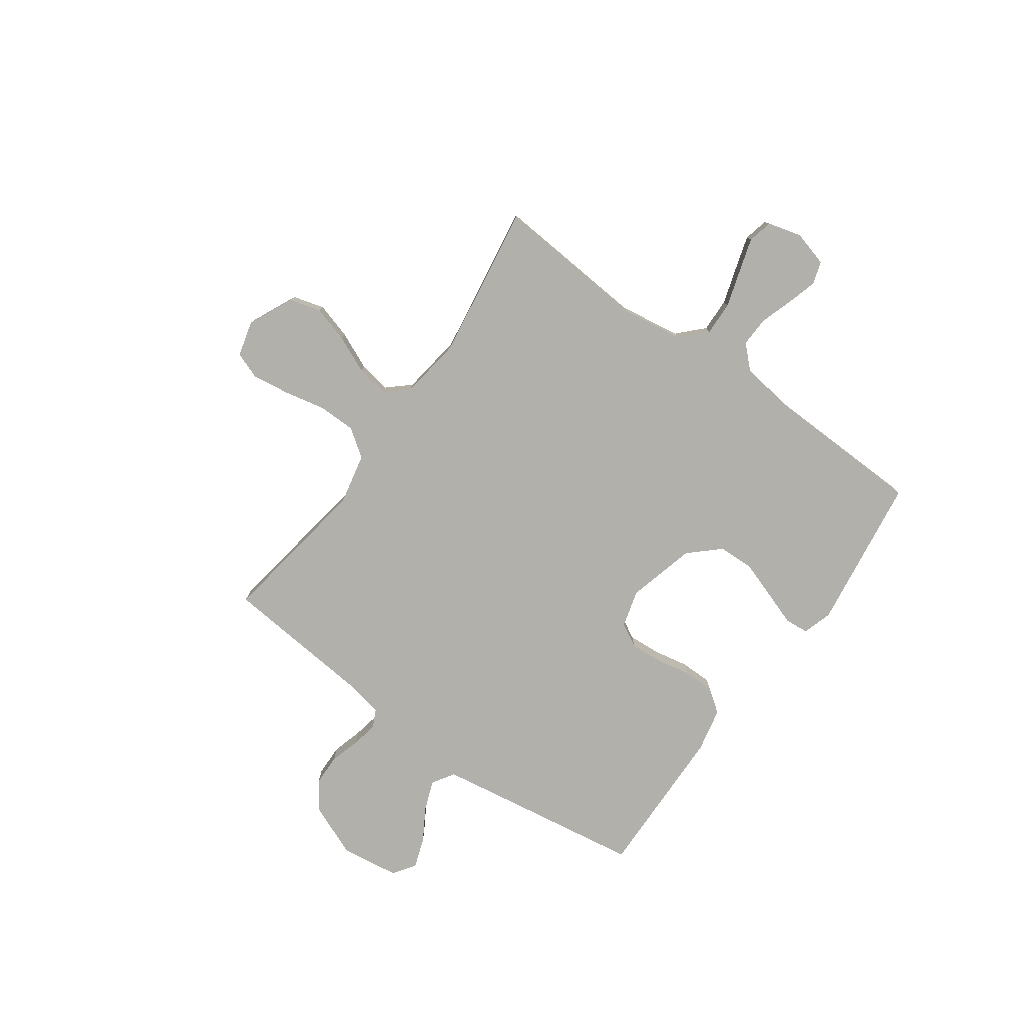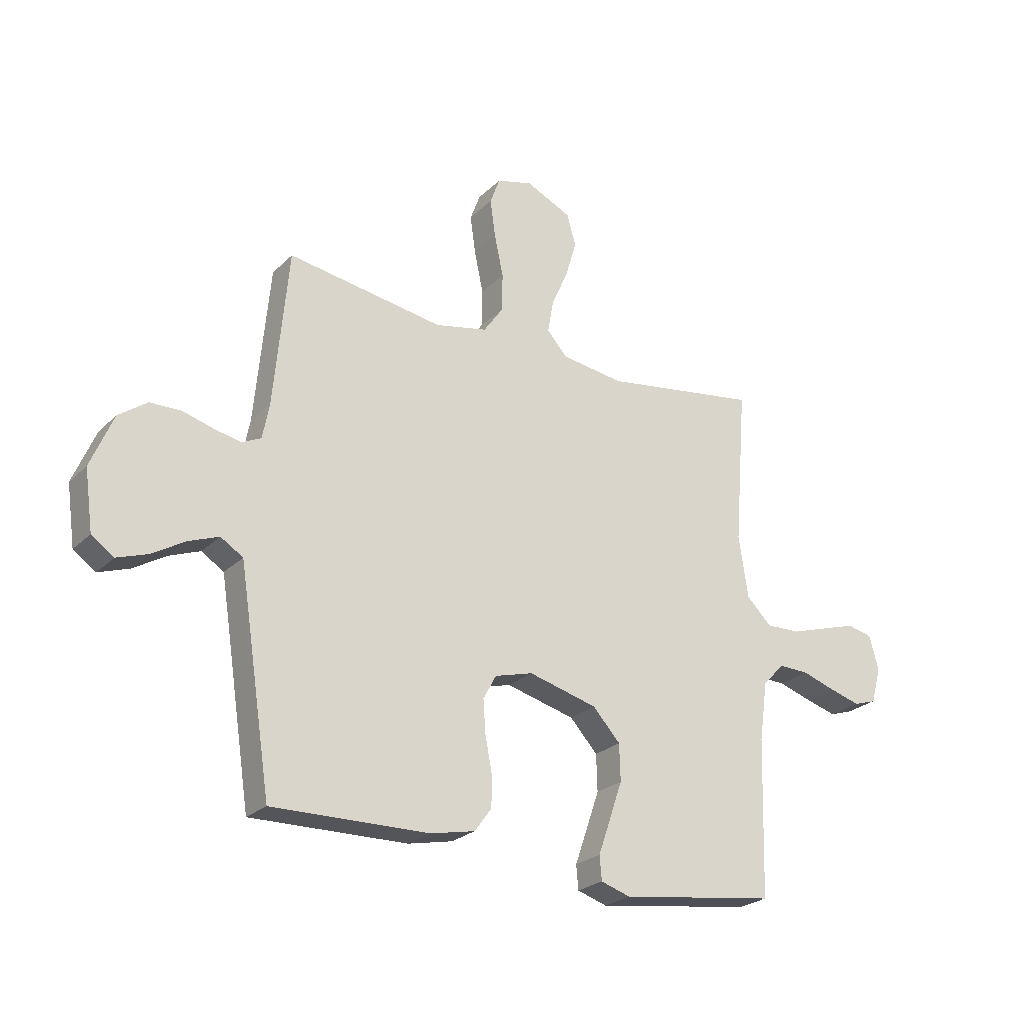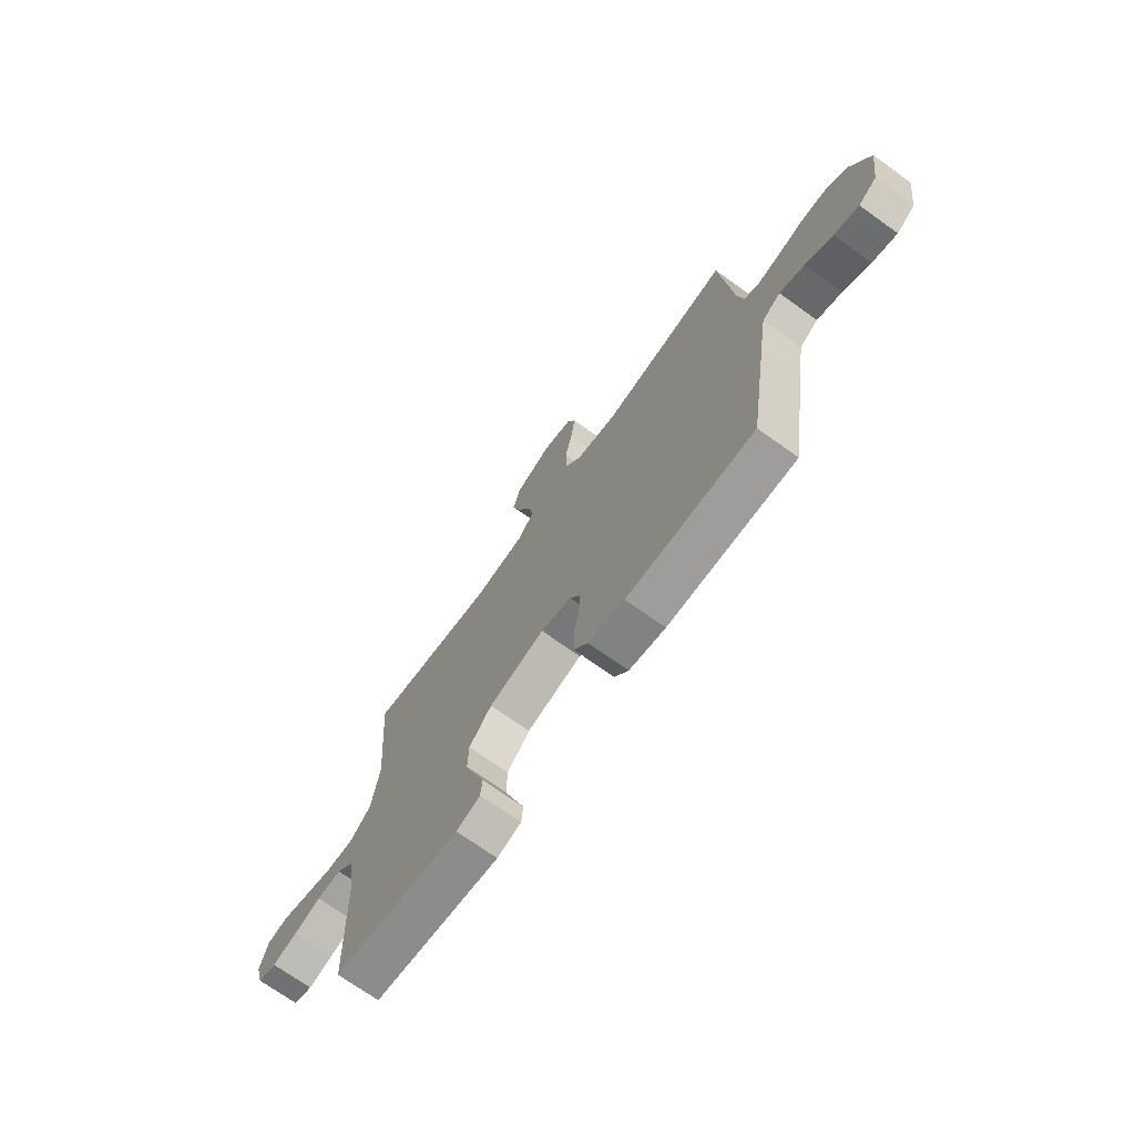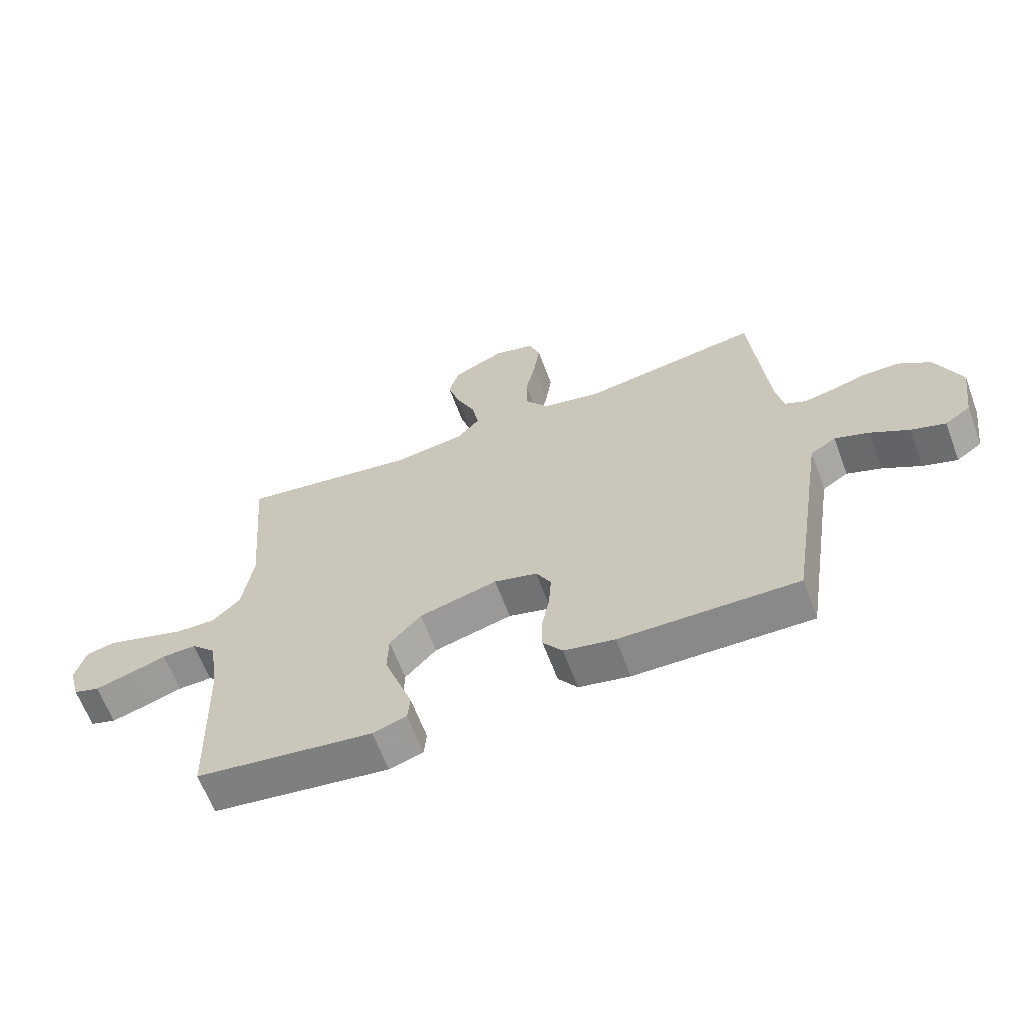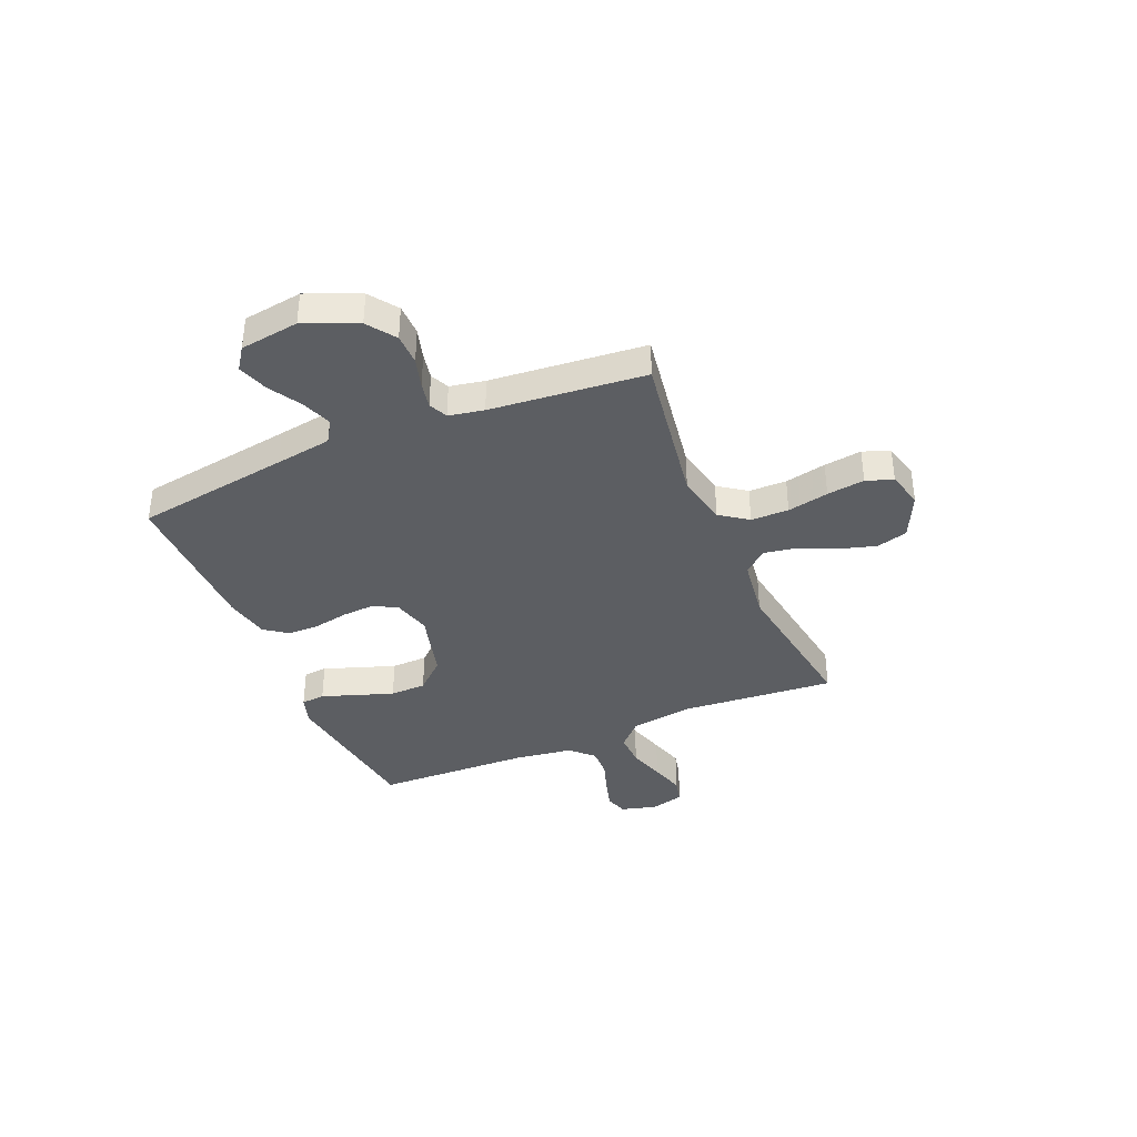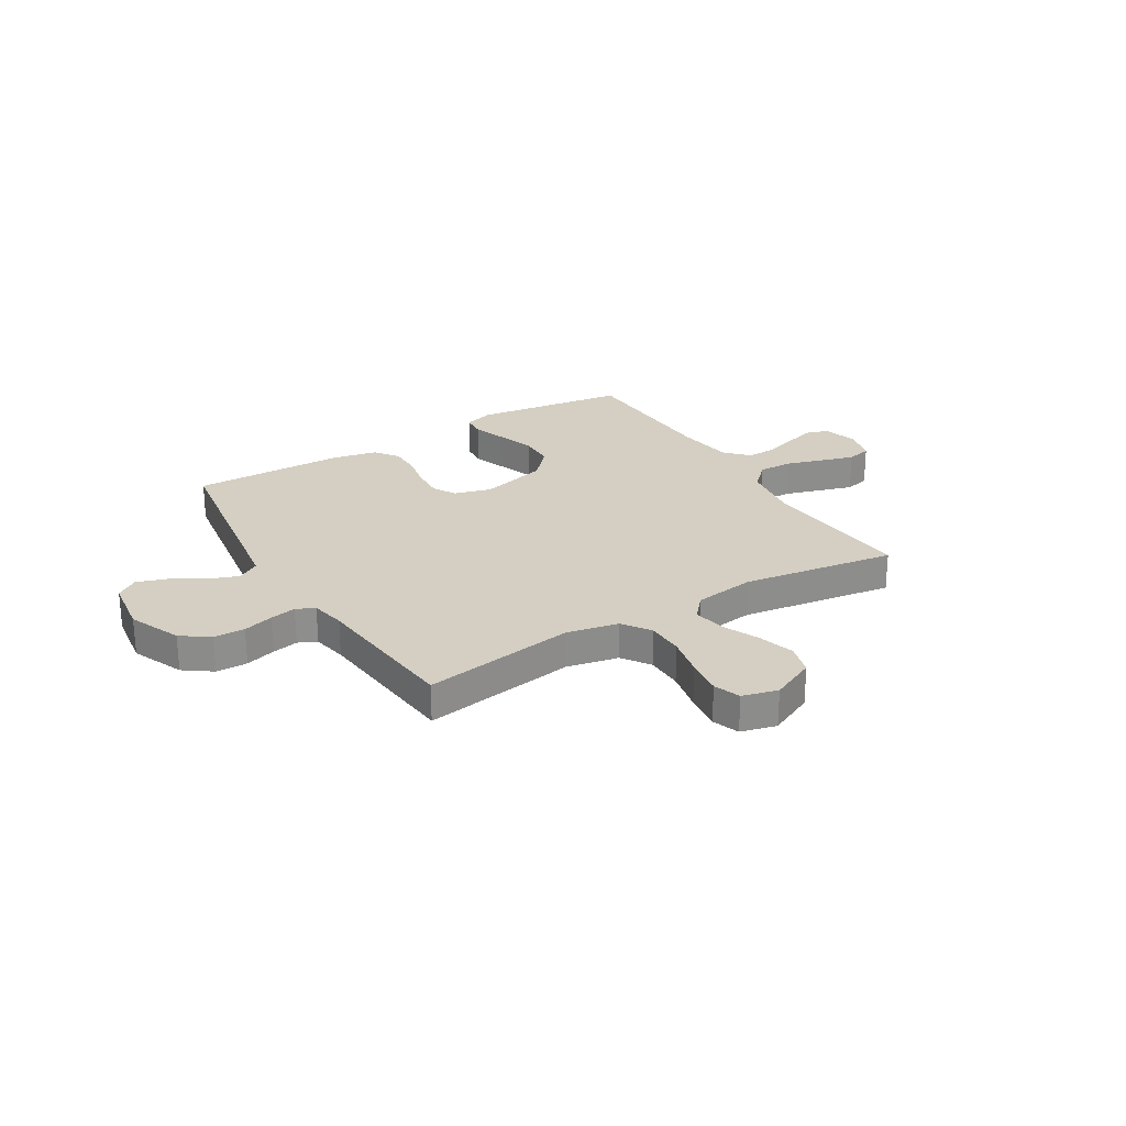
<metadata>
{"format":"obj","ext":"obj","renderer":"f3d","projection":"perspective","resolution":1024,"background":"white","views":[{"elev":-78.5,"azim":54.5,"up":"+Y"},{"elev":-24.6,"azim":-33.3,"up":"+Z"},{"elev":-71.3,"azim":-125.6,"up":"+Z"},{"elev":-63.7,"azim":-159.5,"up":"+Z"},{"elev":-38.0,"azim":-67.1,"up":"+Y"},{"elev":25.6,"azim":-31.3,"up":"+Y"}]}
</metadata>
<code>
v -0.5 0.07 0.5
v -0.2 0.07 0.453
v -0.1 0.07 0.474
v -0.062 0.07 0.528
v -0.061 0.07 0.601
v -0.078 0.07 0.681
v -0.088 0.07 0.754
v -0.069 0.07 0.806
v 0 0.07 0.824
v 0.088 0.07 0.783
v 0.105 0.07 0.722
v 0.084 0.07 0.651
v 0.052 0.07 0.579
v 0.041 0.07 0.516
v 0.08 0.07 0.472
v 0.2 0.07 0.455
v 0.5 0.07 0.5
v 0.476 0.07 0.2
v 0.494 0.07 0.08
v 0.542 0.07 0.033
v 0.608 0.07 0.035
v 0.679 0.07 0.057
v 0.745 0.07 0.077
v 0.793 0.07 0.066
v 0.811 0.07 0
v 0.792 0.07 -0.069
v 0.748 0.07 -0.083
v 0.689 0.07 -0.066
v 0.625 0.07 -0.045
v 0.567 0.07 -0.043
v 0.525 0.07 -0.086
v 0.509 0.07 -0.2
v 0.5 0.07 -0.5
v 0.2 0.07 -0.541
v 0.143 0.07 -0.523
v 0.139 0.07 -0.477
v 0.162 0.07 -0.411
v 0.187 0.07 -0.338
v 0.185 0.07 -0.268
v 0.132 0.07 -0.21
v 0 0.07 -0.175
v -0.073 0.07 -0.195
v -0.098 0.07 -0.241
v -0.094 0.07 -0.303
v -0.081 0.07 -0.371
v -0.081 0.07 -0.432
v -0.114 0.07 -0.477
v -0.2 0.07 -0.495
v -0.5 0.07 -0.5
v -0.546 0.07 -0.2
v -0.563 0.07 -0.091
v -0.606 0.07 -0.064
v -0.664 0.07 -0.086
v -0.728 0.07 -0.124
v -0.786 0.07 -0.144
v -0.829 0.07 -0.114
v -0.845 0.07 0
v -0.802 0.07 0.102
v -0.748 0.07 0.141
v -0.687 0.07 0.142
v -0.628 0.07 0.125
v -0.577 0.07 0.115
v -0.541 0.07 0.132
v -0.528 0.07 0.2
v -0.5 0 0.5
v -0.2 0 0.453
v -0.1 0 0.474
v -0.062 0 0.528
v -0.061 0 0.601
v -0.078 0 0.681
v -0.088 0 0.754
v -0.069 0 0.806
v 0 0 0.824
v 0.088 0 0.783
v 0.105 0 0.722
v 0.084 0 0.651
v 0.052 0 0.579
v 0.041 0 0.516
v 0.08 0 0.472
v 0.2 0 0.455
v 0.5 0 0.5
v 0.476 0 0.2
v 0.494 0 0.08
v 0.542 0 0.033
v 0.608 0 0.035
v 0.679 0 0.057
v 0.745 0 0.077
v 0.793 0 0.066
v 0.811 0 0
v 0.792 0 -0.069
v 0.748 0 -0.083
v 0.689 0 -0.066
v 0.625 0 -0.045
v 0.567 0 -0.043
v 0.525 0 -0.086
v 0.509 0 -0.2
v 0.5 0 -0.5
v 0.2 0 -0.541
v 0.143 0 -0.523
v 0.139 0 -0.477
v 0.162 0 -0.411
v 0.187 0 -0.338
v 0.185 0 -0.268
v 0.132 0 -0.21
v 0 0 -0.175
v -0.073 0 -0.195
v -0.098 0 -0.241
v -0.094 0 -0.303
v -0.081 0 -0.371
v -0.081 0 -0.432
v -0.114 0 -0.477
v -0.2 0 -0.495
v -0.5 0 -0.5
v -0.546 0 -0.2
v -0.563 0 -0.091
v -0.606 0 -0.064
v -0.664 0 -0.086
v -0.728 0 -0.124
v -0.786 0 -0.144
v -0.829 0 -0.114
v -0.845 0 0
v -0.802 0 0.102
v -0.748 0 0.141
v -0.687 0 0.142
v -0.628 0 0.125
v -0.577 0 0.115
v -0.541 0 0.132
v -0.528 0 0.2
f 59 60 61
f 58 59 61
f 57 58 61
f 56 57 61
f 55 56 61
f 54 55 61
f 53 54 61
f 52 53 61 62
f 51 52 62 63
f 48 49 50
f 47 48 50
f 46 47 50
f 45 46 50
f 44 45 50
f 51 63 64
f 50 51 64
f 44 50 64
f 43 44 64
f 35 36 37
f 34 35 37
f 33 34 37
f 32 33 37
f 31 32 37 38
f 30 31 38 39
f 27 28 29
f 26 27 29
f 25 26 29
f 24 25 29
f 23 24 29
f 22 23 29
f 21 22 29
f 20 21 29 30
f 30 39 40
f 20 30 40
f 19 20 40
f 16 17 18
f 19 40 41
f 18 19 41
f 16 18 41
f 15 16 41
f 11 12 13
f 10 11 13
f 9 10 13
f 8 9 13
f 7 8 13
f 6 7 13
f 5 6 13
f 4 5 13 14
f 64 1 2
f 43 64 2
f 42 43 2
f 15 41 42
f 14 15 42
f 4 14 42
f 3 4 42
f 2 3 42
f 125 124 123
f 125 123 122
f 125 122 121
f 125 121 120
f 125 120 119
f 125 119 118
f 125 118 117
f 126 125 117 116
f 127 126 116 115
f 114 113 112
f 114 112 111
f 114 111 110
f 114 110 109
f 114 109 108
f 128 127 115
f 128 115 114
f 128 114 108
f 128 108 107
f 101 100 99
f 101 99 98
f 101 98 97
f 101 97 96
f 102 101 96 95
f 103 102 95 94
f 93 92 91
f 93 91 90
f 93 90 89
f 93 89 88
f 93 88 87
f 93 87 86
f 93 86 85
f 94 93 85 84
f 104 103 94
f 104 94 84
f 104 84 83
f 82 81 80
f 105 104 83
f 105 83 82
f 105 82 80
f 105 80 79
f 77 76 75
f 77 75 74
f 77 74 73
f 77 73 72
f 77 72 71
f 77 71 70
f 77 70 69
f 78 77 69 68
f 66 65 128
f 66 128 107
f 66 107 106
f 106 105 79
f 106 79 78
f 106 78 68
f 106 68 67
f 106 67 66
f 1 65 66 2
f 2 66 67 3
f 3 67 68 4
f 4 68 69 5
f 5 69 70 6
f 6 70 71 7
f 7 71 72 8
f 8 72 73 9
f 9 73 74 10
f 10 74 75 11
f 11 75 76 12
f 12 76 77 13
f 13 77 78 14
f 14 78 79 15
f 15 79 80 16
f 16 80 81 17
f 17 81 82 18
f 18 82 83 19
f 19 83 84 20
f 20 84 85 21
f 21 85 86 22
f 22 86 87 23
f 23 87 88 24
f 24 88 89 25
f 25 89 90 26
f 26 90 91 27
f 27 91 92 28
f 28 92 93 29
f 29 93 94 30
f 30 94 95 31
f 31 95 96 32
f 32 96 97 33
f 33 97 98 34
f 34 98 99 35
f 35 99 100 36
f 36 100 101 37
f 37 101 102 38
f 38 102 103 39
f 39 103 104 40
f 40 104 105 41
f 41 105 106 42
f 42 106 107 43
f 43 107 108 44
f 44 108 109 45
f 45 109 110 46
f 46 110 111 47
f 47 111 112 48
f 48 112 113 49
f 49 113 114 50
f 50 114 115 51
f 51 115 116 52
f 52 116 117 53
f 53 117 118 54
f 54 118 119 55
f 55 119 120 56
f 56 120 121 57
f 57 121 122 58
f 58 122 123 59
f 59 123 124 60
f 60 124 125 61
f 61 125 126 62
f 62 126 127 63
f 63 127 128 64
f 64 128 65 1

</code>
